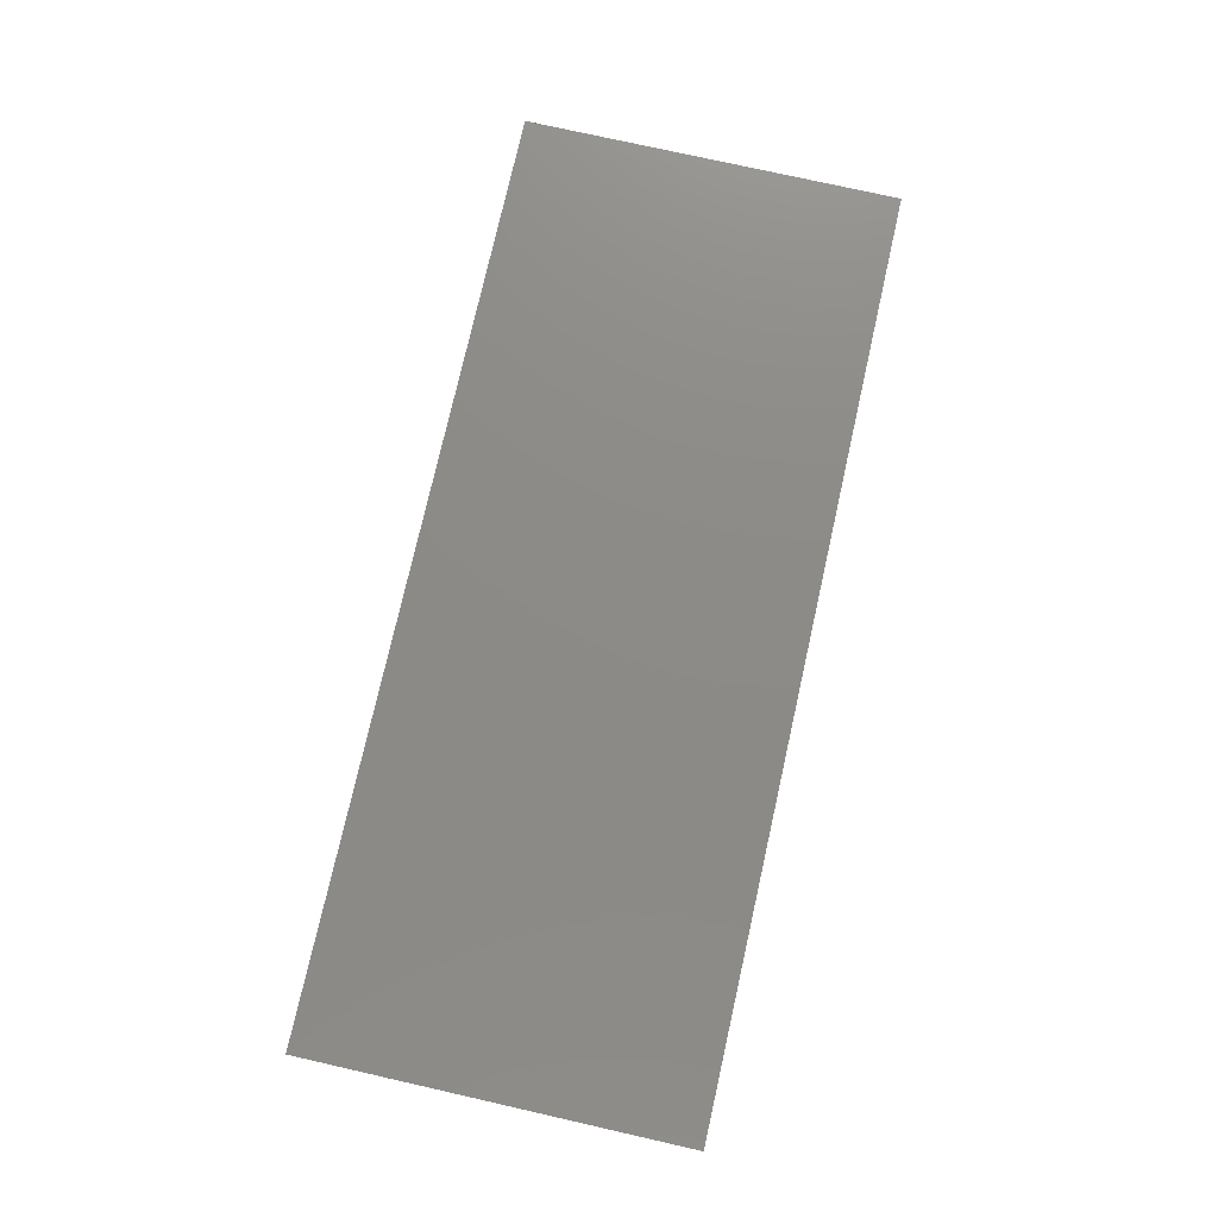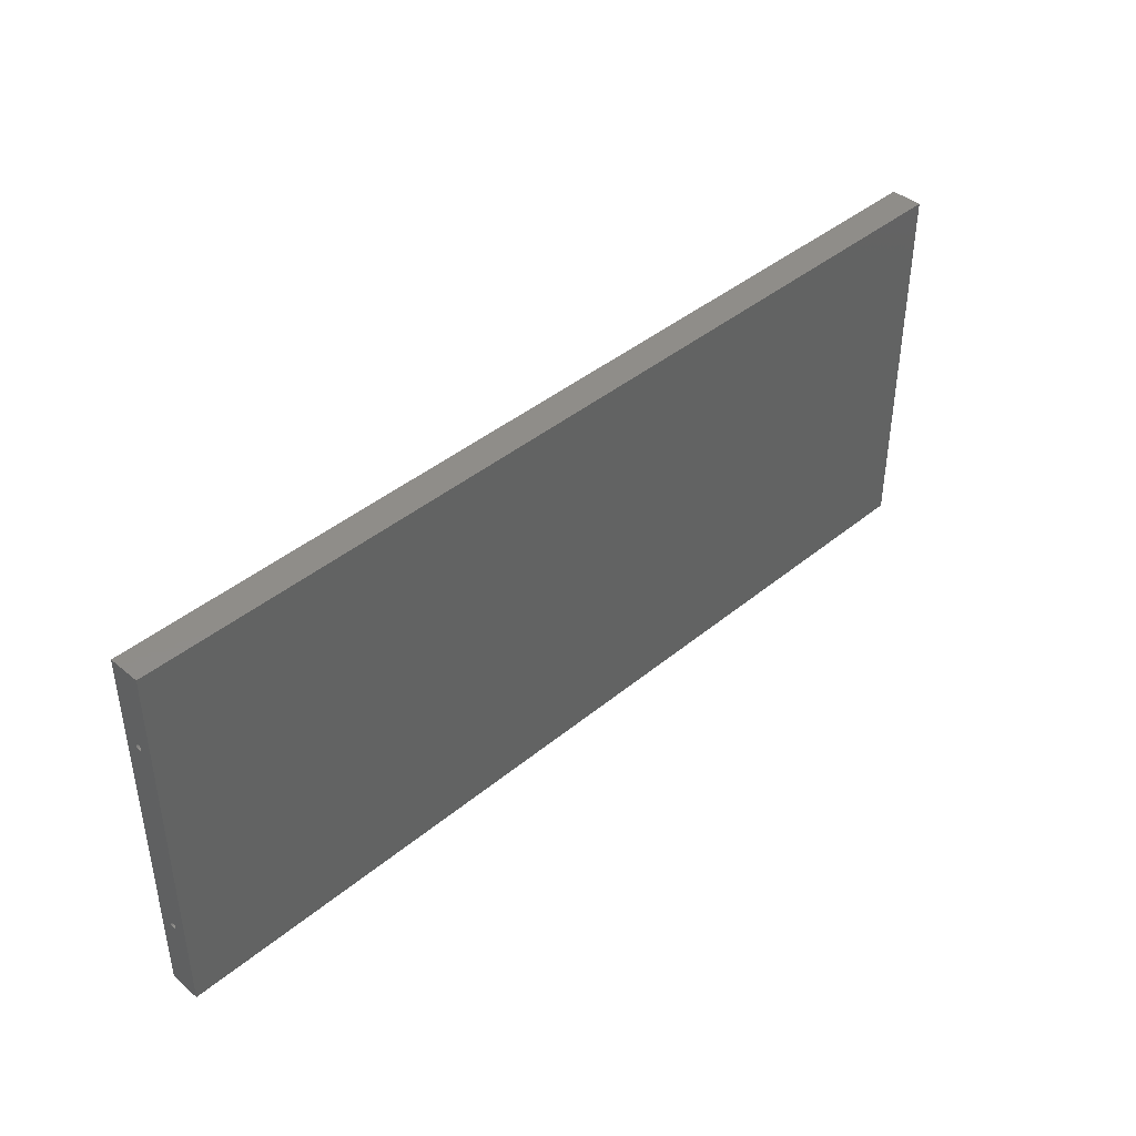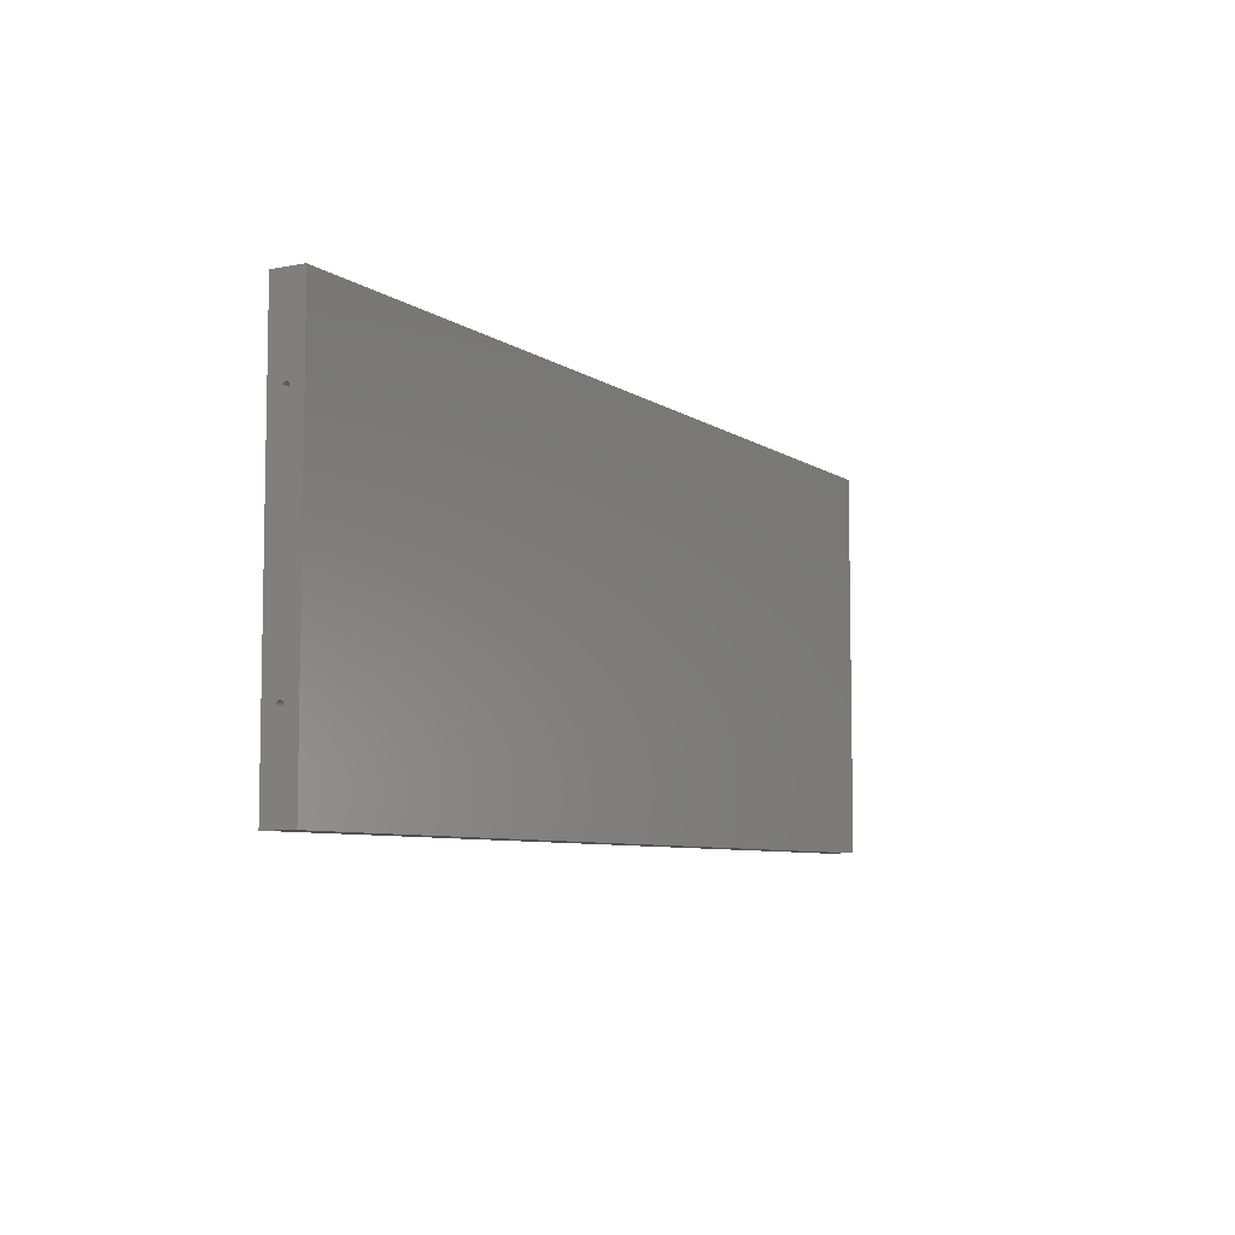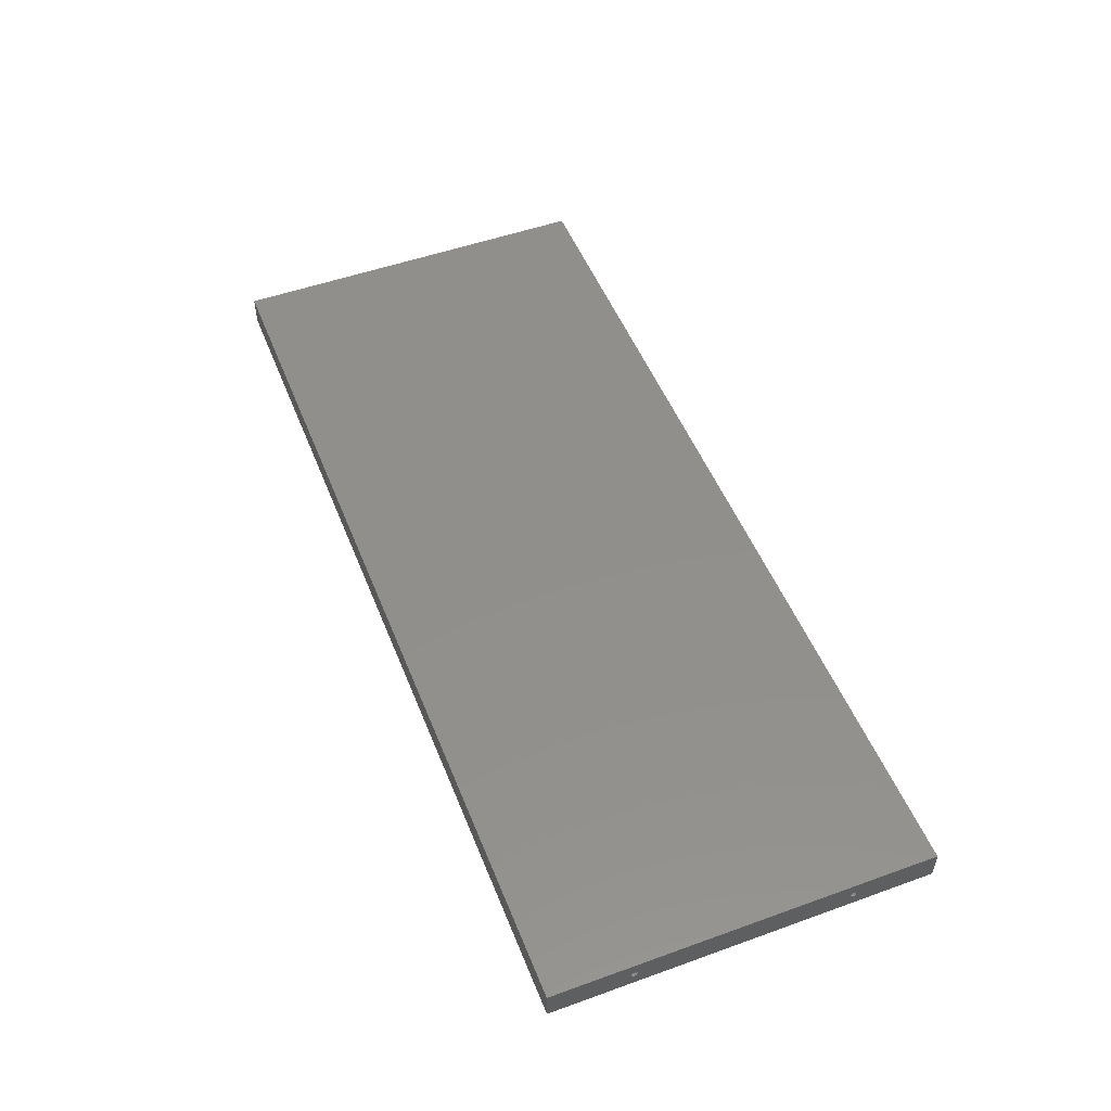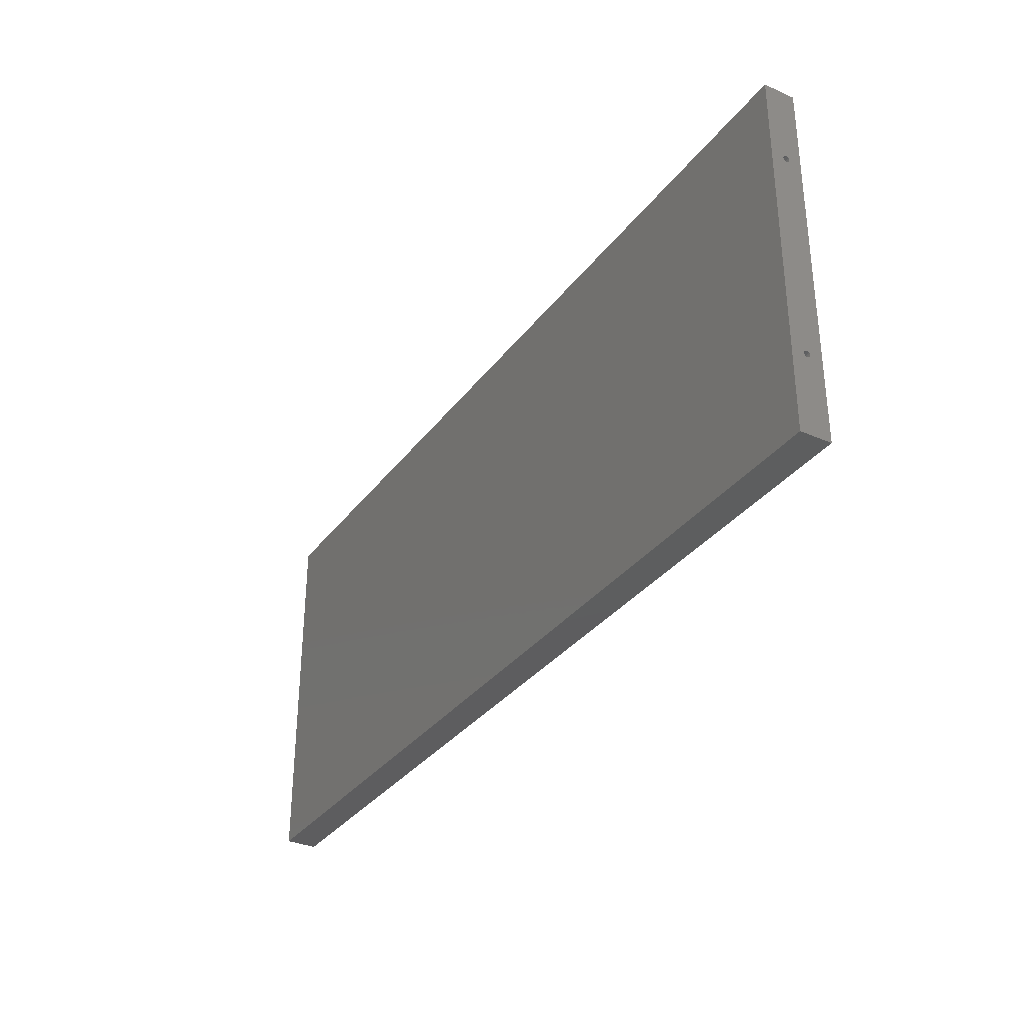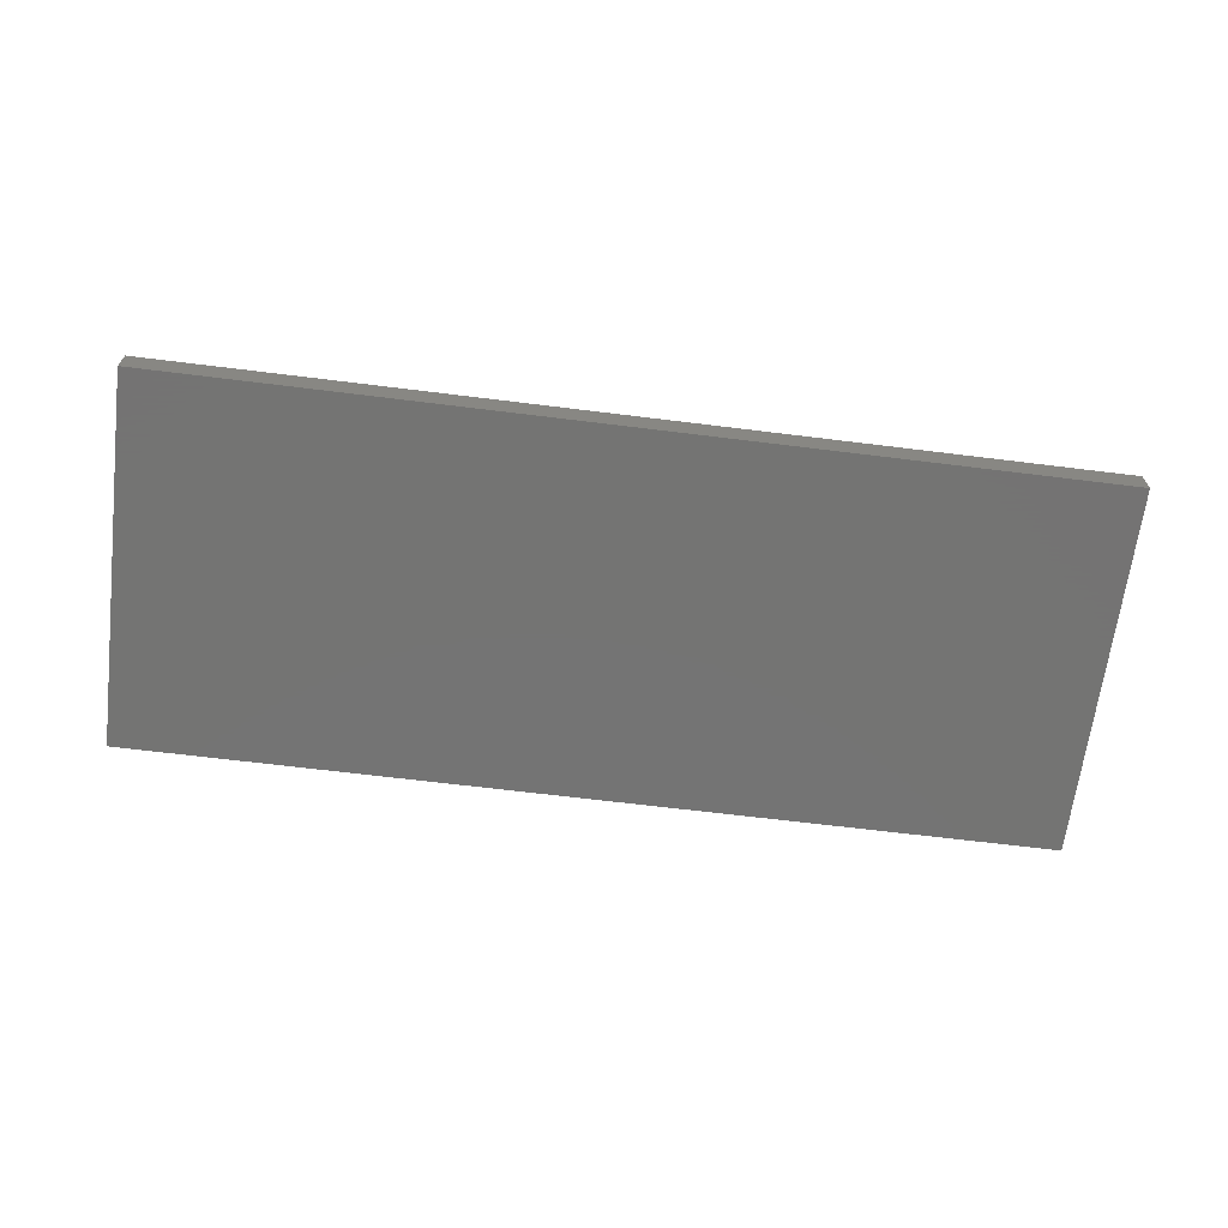
<metadata>
{"format":"stl","ext":"stl","renderer":"f3d","projection":"perspective","resolution":1024,"background":"white","views":[{"elev":76.4,"azim":-77.3,"up":"+Z"},{"elev":41.6,"azim":-44.9,"up":"+Y"},{"elev":-6.9,"azim":-61.3,"up":"+Y"},{"elev":51.1,"azim":-111.4,"up":"+Z"},{"elev":-33.2,"azim":59.0,"up":"+Y"},{"elev":-66.1,"azim":172.9,"up":"+Z"}]}
</metadata>
<code>
# stl→obj: 136 verts, 268 faces
v 0 50.77 7.652
v 30 50 7.5
v 30 50.77 7.652
v 0 50 7.5
v 0 50 11.5
v 30 50.77 11.35
v 30 50 11.5
v 0 50.77 11.35
v 0 51.41 8.086
v 30 51.41 8.086
v 30 48.15 8.735
v 0 48 9.5
v 30 48 9.5
v 0 48.15 8.735
v 30 48.59 8.086
v 0 48.59 8.086
v 30 51.85 8.735
v 0 51.85 8.735
v 0 51.85 10.27
v 30 51.41 10.91
v 0 51.41 10.91
v 30 51.85 10.27
v 0 52 9.5
v 30 52 9.5
v 30 49.23 7.652
v 0 49.23 7.652
v 30 49.23 11.35
v 30 48.59 10.91
v 30 48.15 10.27
v 0 230 0
v 0 182 9.5
v 0 230 19
v 0 181.8 8.735
v 0 181.4 8.086
v 0 180.8 7.652
v 0 180 7.5
v 0 178.2 8.735
v 0 178 9.5
v 0 178.6 8.086
v 0 179.2 7.652
v 0 0 0
v 0 181.8 10.27
v 0 181.4 10.91
v 0 180.8 11.35
v 0 180 11.5
v 0 178.2 10.27
v 0 178.6 10.91
v 0 179.2 11.35
v 0 0 19
v 0 48.15 10.27
v 0 48.59 10.91
v 0 49.23 11.35
v 30 180 7.5
v 30 180.8 7.652
v 30 180.8 11.35
v 30 180 11.5
v 30 181.4 8.086
v 30 178.2 8.735
v 30 178 9.5
v 30 178.6 8.086
v 30 181.8 8.735
v 30 181.4 10.91
v 30 181.8 10.27
v 30 182 9.5
v 30 179.2 7.652
v 30 179.2 11.35
v 30 178.6 10.91
v 30 178.2 10.27
v 532 50 11.5
v 562 50.77 11.35
v 562 50 11.5
v 532 50.77 11.35
v 562 51.41 10.91
v 532 51.41 10.91
v 532 50 7.5
v 562 49.23 7.652
v 562 50 7.5
v 532 49.23 7.652
v 532 51.85 8.735
v 562 52 9.5
v 532 52 9.5
v 562 51.85 8.735
v 562 48.15 10.27
v 532 48.59 10.91
v 562 48.59 10.91
v 532 48.15 10.27
v 562 48.59 8.086
v 532 48.15 8.735
v 562 48.15 8.735
v 532 48.59 8.086
v 532 51.41 8.086
v 562 50.77 7.652
v 562 51.41 8.086
v 532 50.77 7.652
v 562 230 19
v 562 182 9.5
v 562 230 0
v 562 181.8 10.27
v 562 181.4 10.91
v 562 180.8 11.35
v 562 180 11.5
v 562 178.2 10.27
v 562 178 9.5
v 562 51.85 10.27
v 562 178.6 10.91
v 562 179.2 11.35
v 562 0 19
v 562 48 9.5
v 562 49.23 11.35
v 562 181.8 8.735
v 562 181.4 8.086
v 562 180.8 7.652
v 562 180 7.5
v 562 178.2 8.735
v 562 178.6 8.086
v 562 179.2 7.652
v 562 0 0
v 532 51.85 10.27
v 532 49.23 11.35
v 532 48 9.5
v 532 180 11.5
v 532 180.8 11.35
v 532 180 7.5
v 532 179.2 7.652
v 532 178.6 10.91
v 532 178.2 10.27
v 532 178 9.5
v 532 181.8 8.735
v 532 182 9.5
v 532 181.8 10.27
v 532 181.4 8.086
v 532 180.8 7.652
v 532 179.2 11.35
v 532 181.4 10.91
v 532 178.6 8.086
v 532 178.2 8.735
f 1 2 3
f 2 1 4
f 5 6 7
f 6 5 8
f 9 3 10
f 3 9 1
f 11 12 13
f 12 11 14
f 15 14 11
f 14 15 16
f 9 17 18
f 17 9 10
f 19 20 21
f 20 19 22
f 8 20 6
f 20 8 21
f 23 22 19
f 22 23 24
f 4 25 2
f 25 4 26
f 18 24 23
f 24 18 17
f 26 15 25
f 15 26 16
f 17 22 24
f 10 22 17
f 10 20 22
f 3 20 10
f 3 6 20
f 2 6 3
f 2 7 6
f 25 7 2
f 25 27 7
f 15 27 25
f 15 28 27
f 11 28 15
f 11 29 28
f 29 11 13
f 30 31 32
f 30 33 31
f 30 34 33
f 30 35 34
f 30 36 35
f 37 23 38
f 18 37 39
f 9 39 40
f 1 40 36
f 4 36 30
f 37 18 23
f 39 9 18
f 40 1 9
f 36 4 1
f 14 41 12
f 16 41 14
f 26 41 16
f 4 41 26
f 41 4 30
f 42 32 31
f 43 32 42
f 44 32 43
f 45 32 44
f 23 46 38
f 19 46 23
f 46 19 47
f 21 47 19
f 47 21 48
f 8 48 21
f 48 8 45
f 5 45 8
f 45 5 32
f 49 12 41
f 12 49 50
f 50 49 51
f 5 49 32
f 52 49 5
f 51 49 52
f 51 27 28
f 27 51 52
f 52 7 27
f 7 52 5
f 13 50 29
f 50 13 12
f 29 51 28
f 51 29 50
f 35 53 54
f 53 35 36
f 45 55 56
f 55 45 44
f 34 54 57
f 54 34 35
f 58 38 59
f 38 58 37
f 60 37 58
f 37 60 39
f 34 61 33
f 61 34 57
f 42 62 43
f 62 42 63
f 44 62 55
f 62 44 43
f 31 63 42
f 63 31 64
f 33 64 31
f 64 33 61
f 40 60 65
f 60 40 39
f 36 65 53
f 65 36 40
f 61 63 64
f 57 63 61
f 57 62 63
f 54 62 57
f 54 55 62
f 53 55 54
f 53 56 55
f 65 56 53
f 65 66 56
f 60 66 65
f 60 67 66
f 58 67 60
f 58 68 67
f 68 58 59
f 47 66 67
f 66 47 48
f 48 56 66
f 56 48 45
f 59 46 68
f 46 59 38
f 68 47 67
f 47 68 46
f 69 70 71
f 70 69 72
f 72 73 70
f 73 72 74
f 75 76 77
f 76 75 78
f 79 80 81
f 80 79 82
f 83 84 85
f 84 83 86
f 87 88 89
f 88 87 90
f 91 92 93
f 92 91 94
f 91 82 79
f 82 91 93
f 95 96 97
f 95 98 96
f 95 99 98
f 95 100 99
f 95 101 100
f 102 80 103
f 104 102 105
f 73 105 106
f 70 106 101
f 71 101 95
f 102 104 80
f 105 73 104
f 106 70 73
f 101 71 70
f 83 107 108
f 85 107 83
f 109 107 85
f 71 107 109
f 107 71 95
f 110 97 96
f 111 97 110
f 112 97 111
f 113 97 112
f 80 114 103
f 82 114 80
f 114 82 115
f 93 115 82
f 115 93 116
f 92 116 93
f 116 92 113
f 77 113 92
f 113 77 97
f 117 108 107
f 108 117 89
f 89 117 87
f 77 117 97
f 76 117 77
f 87 117 76
f 118 79 81
f 74 79 118
f 74 91 79
f 72 91 74
f 72 94 91
f 69 94 72
f 69 75 94
f 119 75 69
f 119 78 75
f 84 78 119
f 84 90 78
f 86 90 84
f 86 88 90
f 88 86 120
f 78 87 76
f 87 78 90
f 118 73 74
f 73 118 104
f 81 104 118
f 104 81 80
f 94 77 92
f 77 94 75
f 84 109 85
f 109 84 119
f 119 71 109
f 71 119 69
f 89 120 108
f 120 89 88
f 108 86 83
f 86 108 120
f 121 100 101
f 100 121 122
f 123 116 113
f 116 123 124
f 102 125 105
f 125 102 126
f 103 126 102
f 126 103 127
f 128 96 129
f 96 128 110
f 129 98 130
f 98 129 96
f 131 112 111
f 112 131 132
f 125 106 105
f 106 125 133
f 122 99 100
f 99 122 134
f 130 99 134
f 99 130 98
f 132 113 112
f 113 132 123
f 131 110 128
f 110 131 111
f 133 101 106
f 101 133 121
f 130 128 129
f 134 128 130
f 134 131 128
f 122 131 134
f 122 132 131
f 121 132 122
f 121 123 132
f 133 123 121
f 133 124 123
f 125 124 133
f 125 135 124
f 126 135 125
f 126 136 135
f 136 126 127
f 114 127 103
f 127 114 136
f 124 115 116
f 115 124 135
f 115 136 114
f 136 115 135
f 32 107 95
f 107 32 49
f 41 97 117
f 97 41 30
f 41 107 49
f 107 41 117
f 97 32 95
f 32 97 30

</code>
